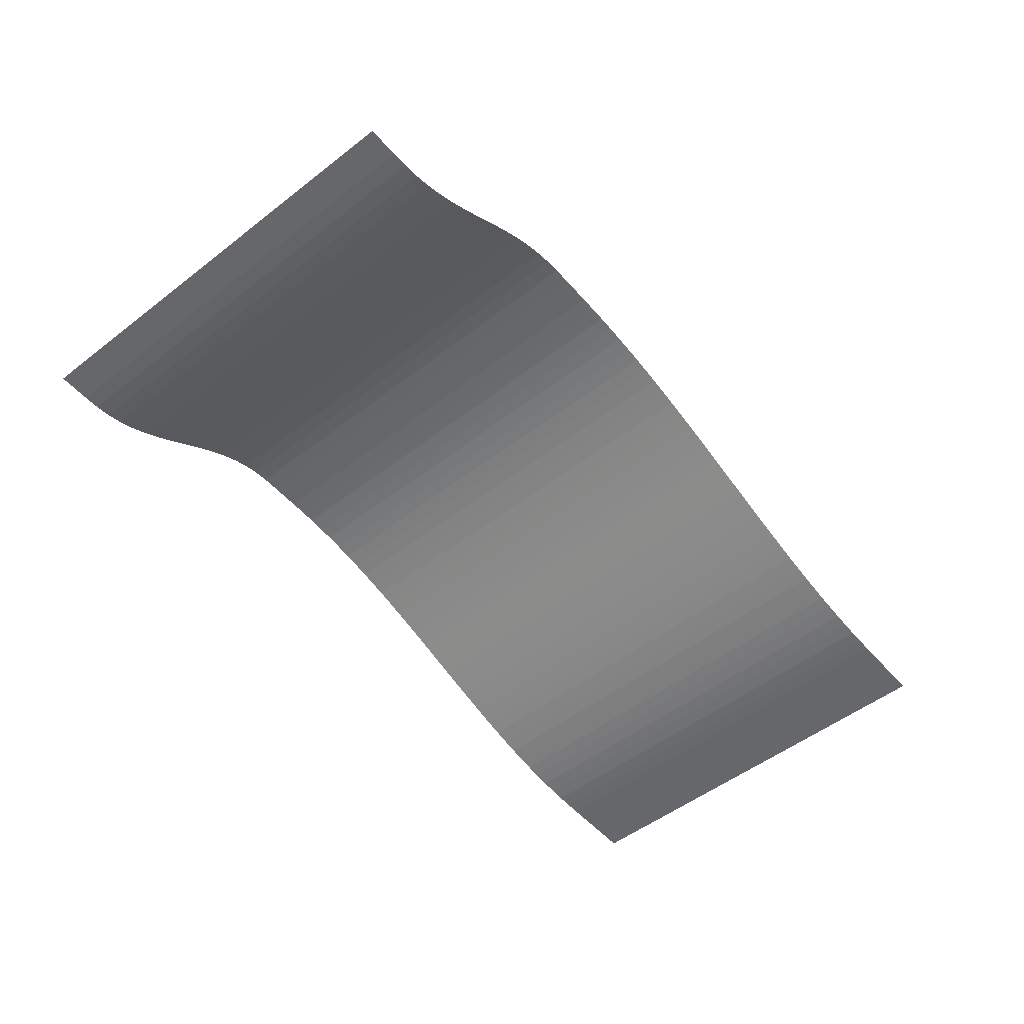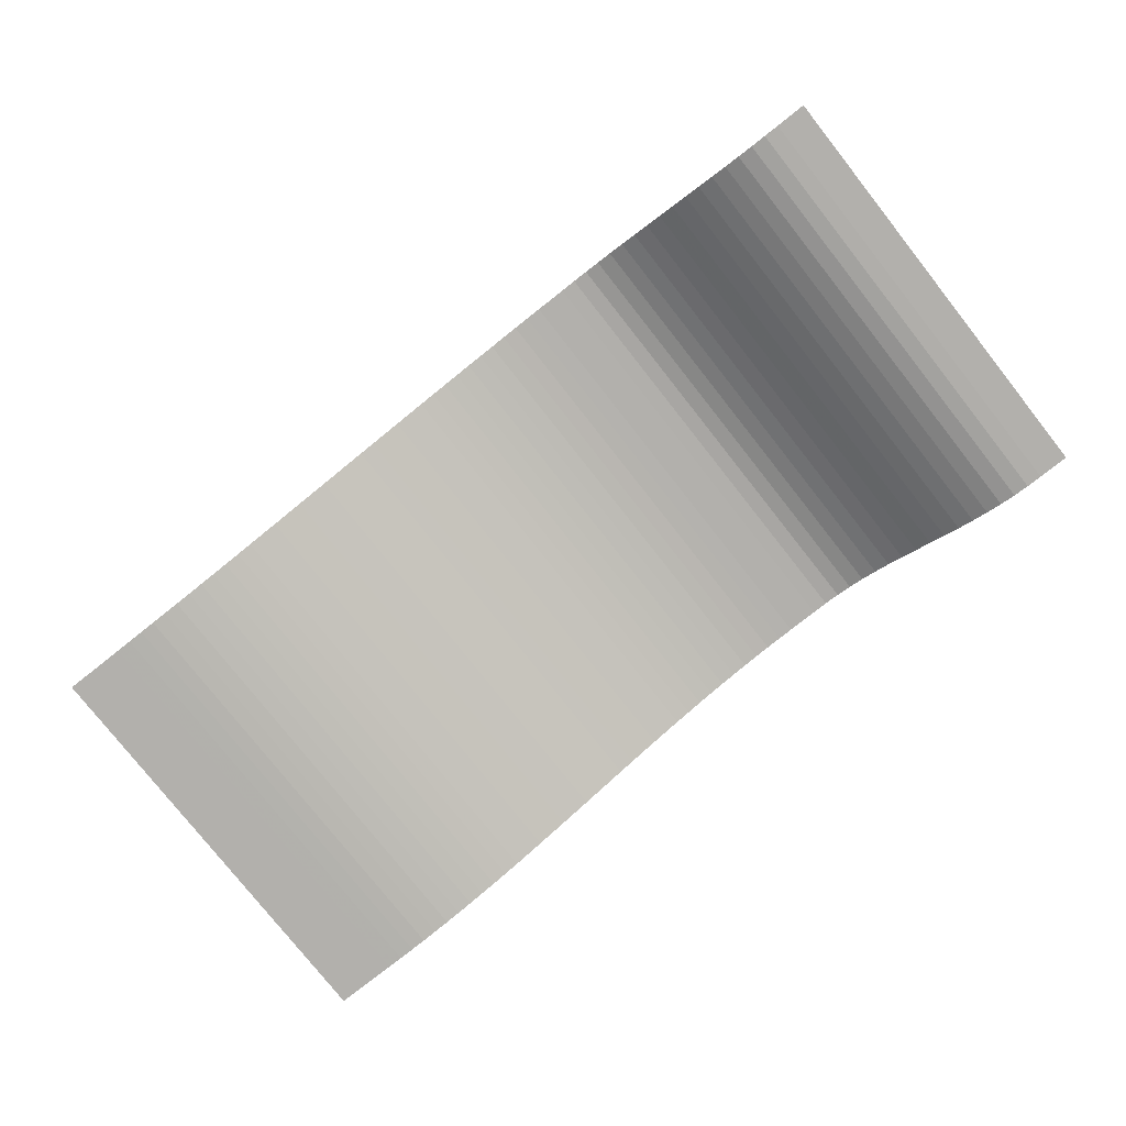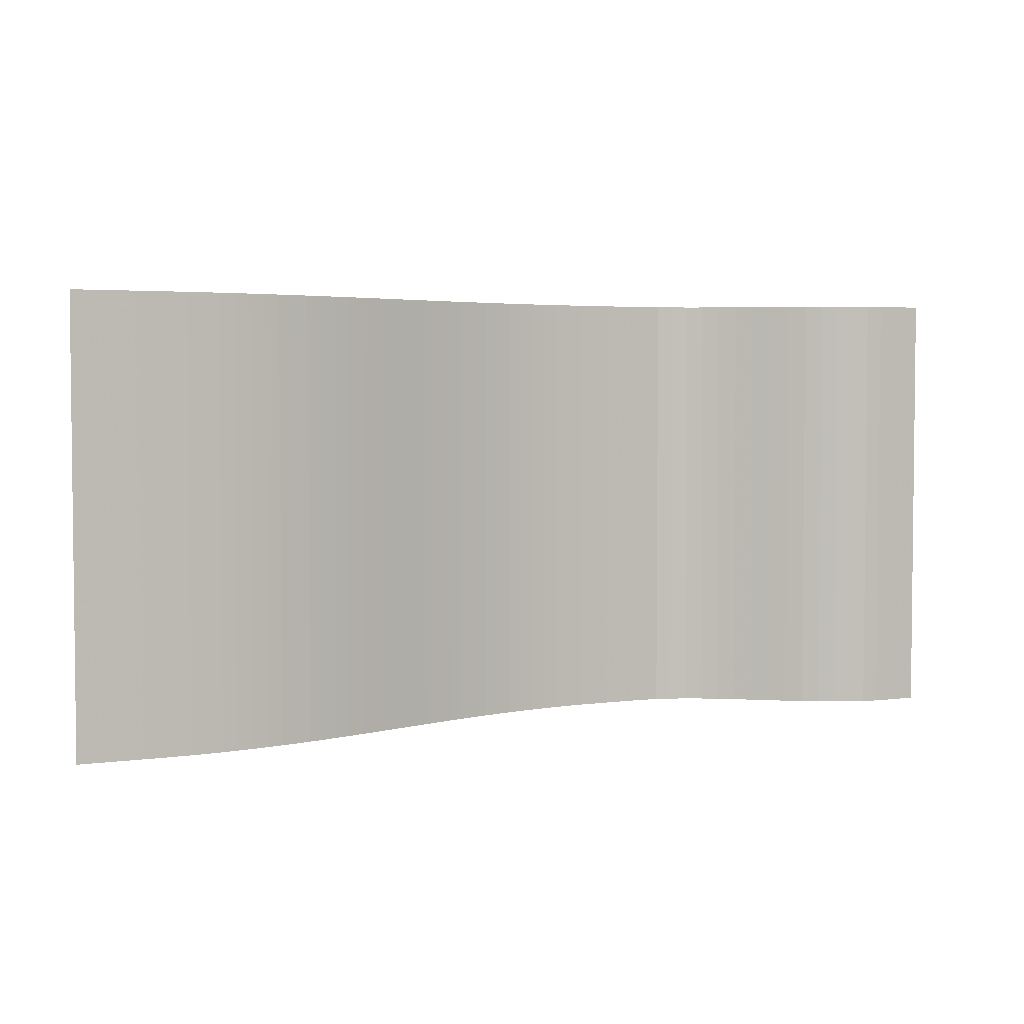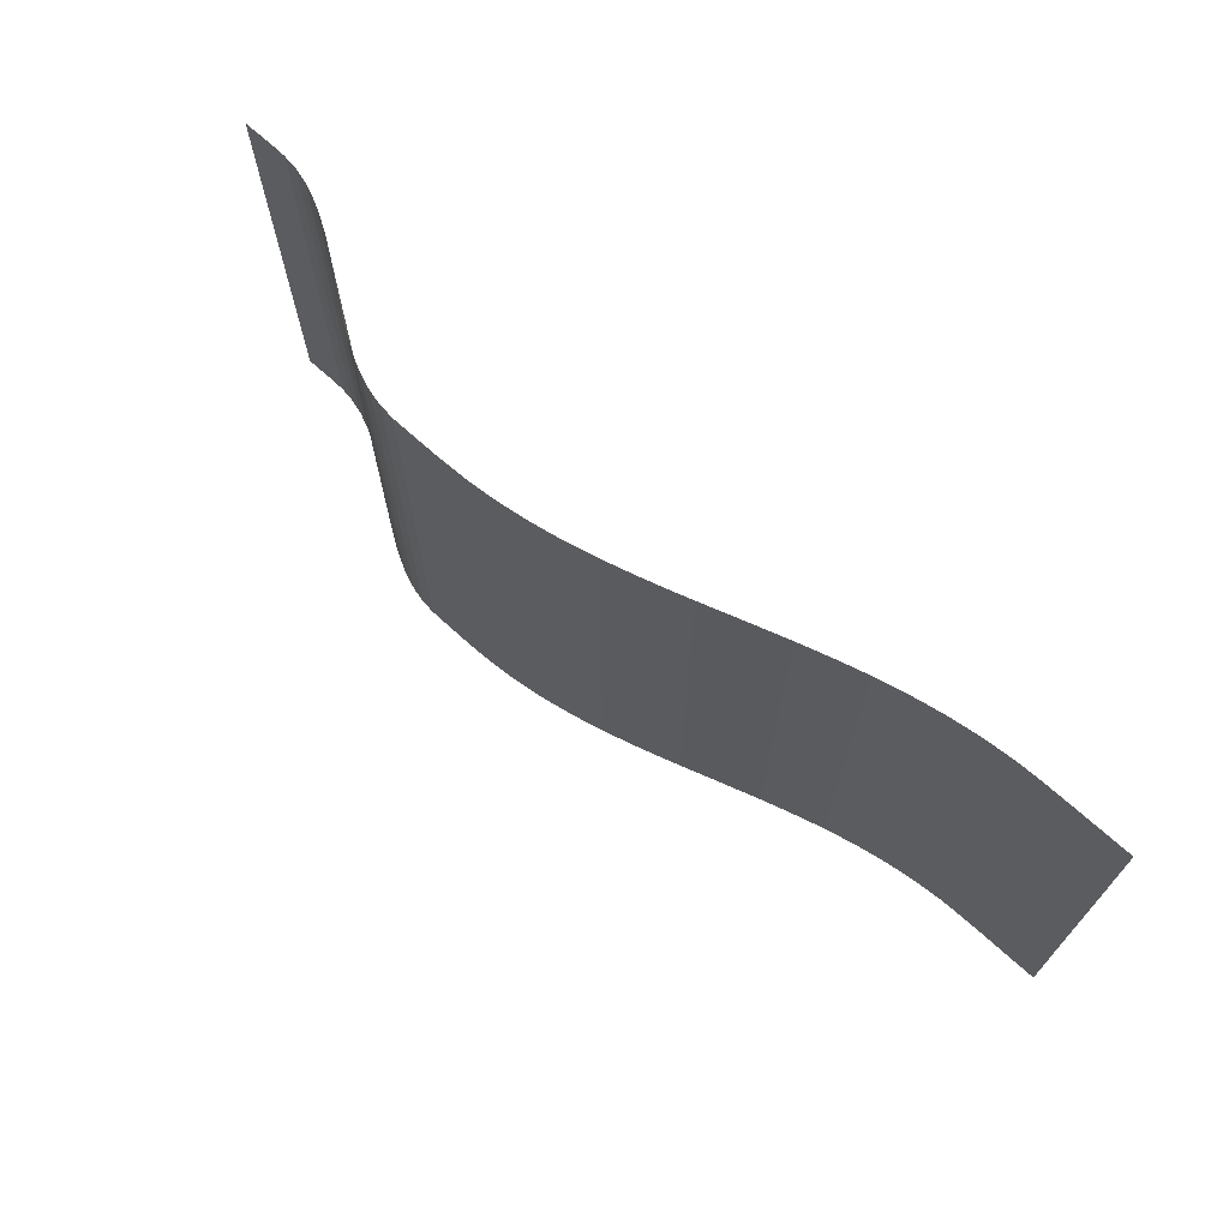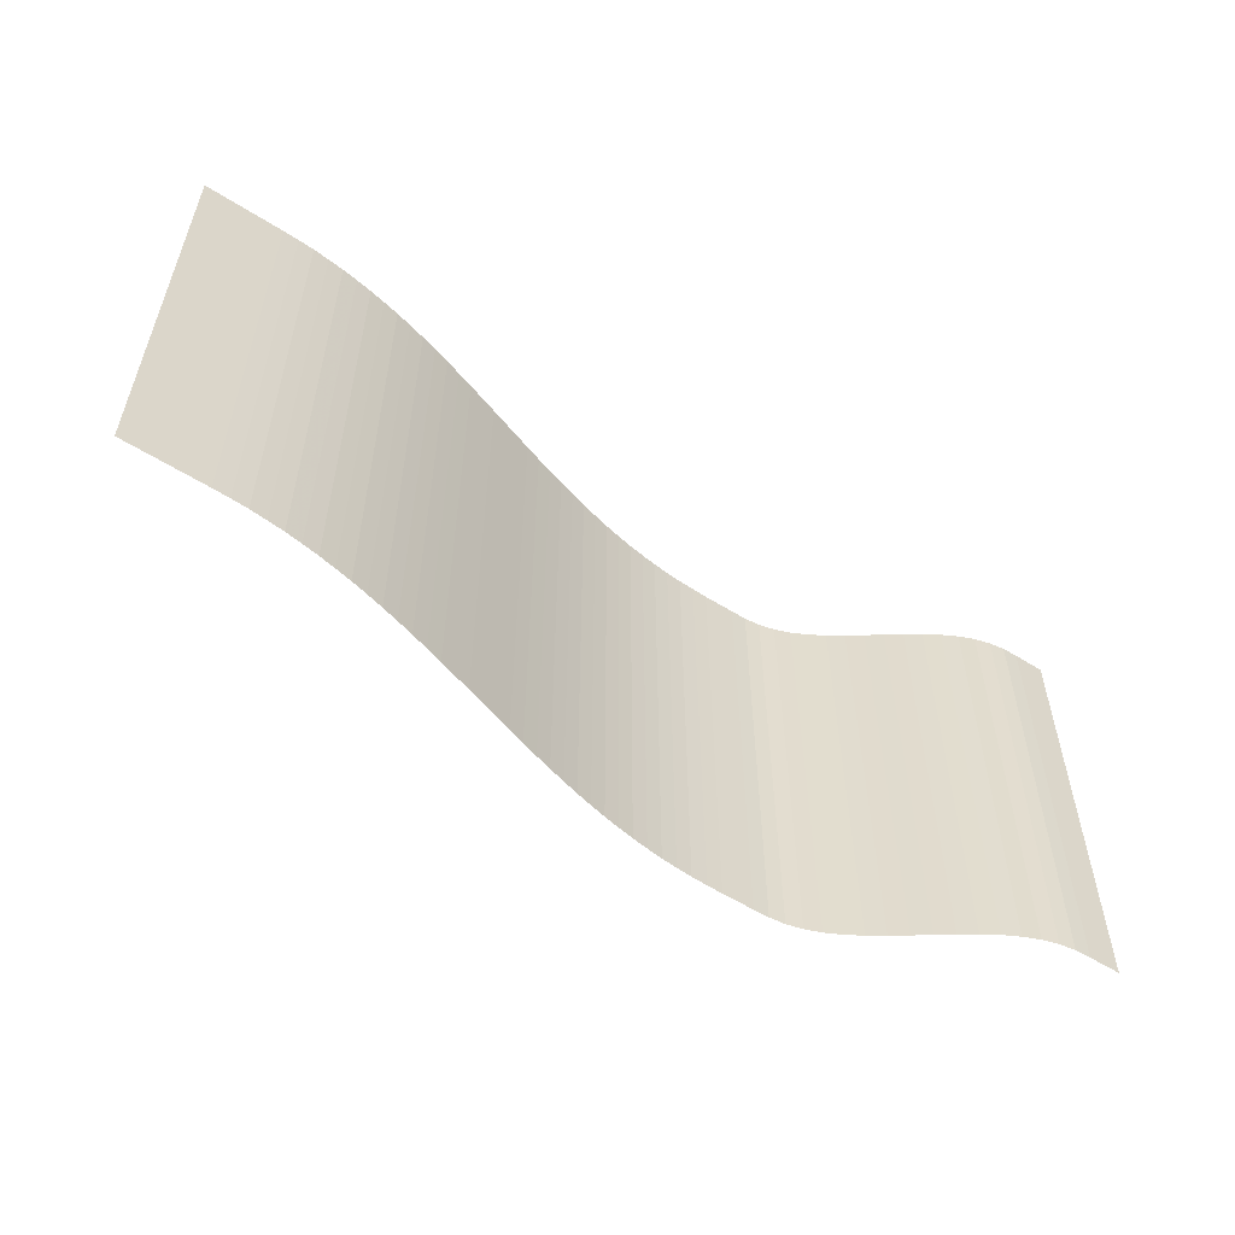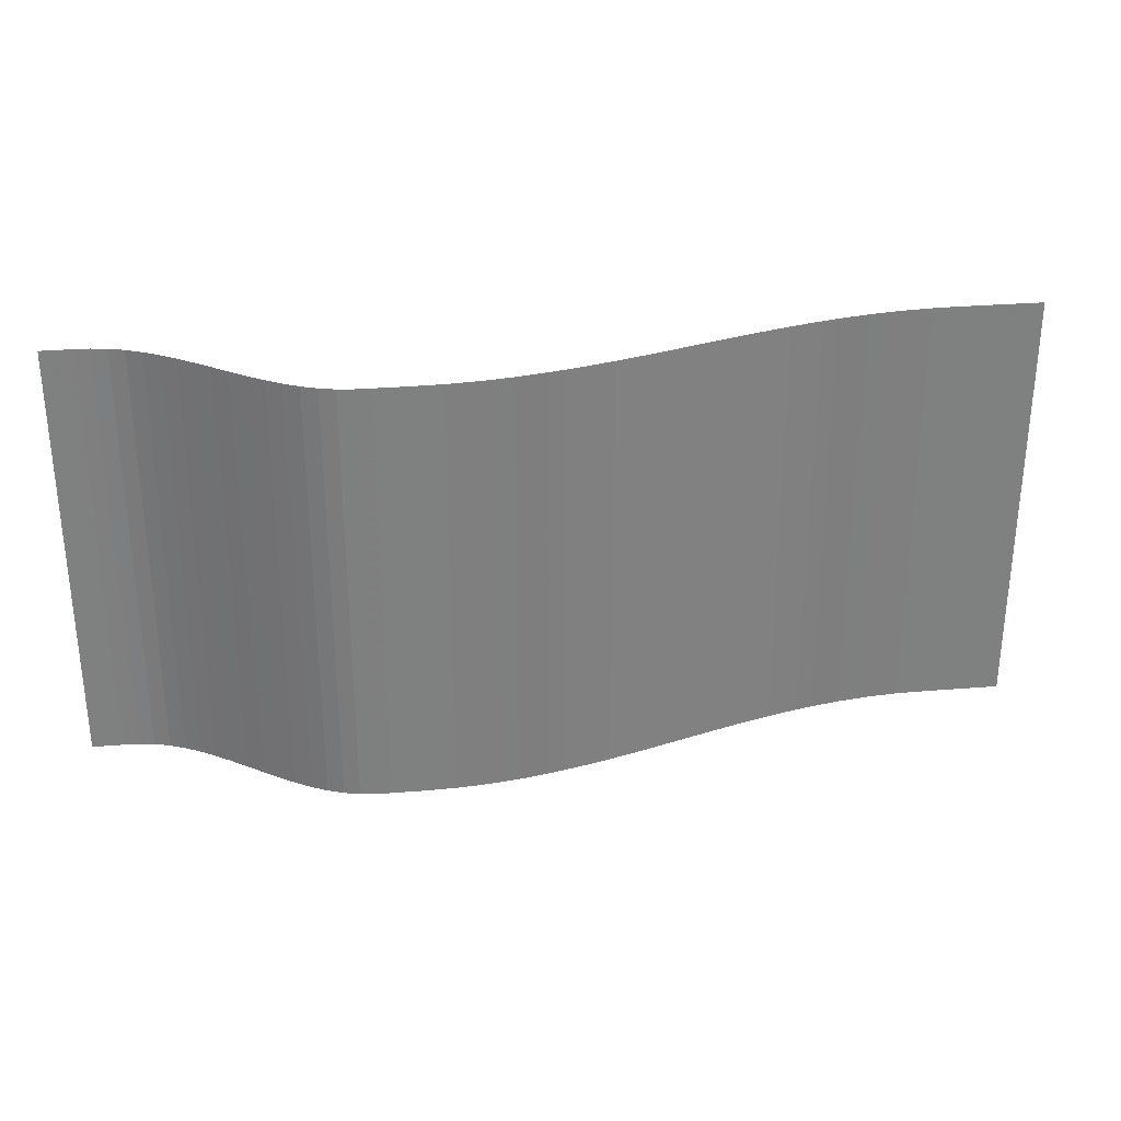
<metadata>
{"format":"obj","ext":"obj","renderer":"f3d","projection":"perspective","resolution":1024,"background":"white","views":[{"elev":-52.1,"azim":-50.2,"up":"+Z"},{"elev":-78.7,"azim":-141.7,"up":"+Z"},{"elev":3.6,"azim":155.4,"up":"+Y"},{"elev":69.4,"azim":42.3,"up":"+Y"},{"elev":-55.7,"azim":146.4,"up":"+Y"},{"elev":30.5,"azim":-6.7,"up":"+Y"}]}
</metadata>
<code>
v 15 3.5 0.02
v 15 -3.5 0.02
v 15.5 3.5 0.02
v 15.5 -3.5 0.02
v 15.75 3.5 0.026
v 15.75 -3.5 0.026
v 16 3.5 0.062
v 16 -3.5 0.062
v 16.25 3.5 0.13
v 16.25 -3.5 0.13
v 16.5 3.5 0.233
v 16.5 -3.5 0.233
v 16.75 3.5 0.361
v 16.75 -3.5 0.361
v 17 3.5 0.512
v 17 -3.5 0.512
v 17.25 3.5 0.68
v 17.25 -3.5 0.68
v 17.5 3.5 0.856
v 17.5 -3.5 0.856
v 17.75 3.5 1.036
v 17.75 -3.5 1.036
v 18 3.5 1.211
v 18 -3.5 1.211
v 18.25 3.5 1.374
v 18.25 -3.5 1.374
v 18.5 3.5 1.519
v 18.5 -3.5 1.519
v 18.75 3.5 1.641
v 18.75 -3.5 1.641
v 19 3.5 1.732
v 19 -3.5 1.732
v 19.25 3.5 1.793
v 19.25 -3.5 1.793
v 19.5 3.5 1.818
v 19.5 -3.5 1.818
v 19.75 3.5 1.82
v 19.75 -3.5 1.82
v 20.25 3.5 1.82
v 20.25 -3.5 1.82
v 20.5 3.5 1.814
v 20.5 -3.5 1.814
v 20.75 3.5 1.806
v 20.75 -3.5 1.806
v 21 3.5 1.787
v 21 -3.5 1.787
v 21.25 3.5 1.763
v 21.25 -3.5 1.763
v 21.5 3.5 1.729
v 21.5 -3.5 1.729
v 21.75 3.5 1.691
v 21.75 -3.5 1.691
v 22 3.5 1.643
v 22 -3.5 1.643
v 22.25 3.5 1.591
v 22.25 -3.5 1.591
v 22.5 3.5 1.531
v 22.5 -3.5 1.531
v 22.75 3.5 1.468
v 22.75 -3.5 1.468
v 23 3.5 1.398
v 23 -3.5 1.398
v 23.25 3.5 1.326
v 23.25 -3.5 1.326
v 23.5 3.5 1.249
v 23.5 -3.5 1.249
v 23.75 3.5 1.17
v 23.75 -3.5 1.17
v 24 3.5 1.088
v 24 -3.5 1.088
v 24.5 3.5 0.92
v 24.5 -3.5 0.92
v 24.75 3.5 0.836
v 24.75 -3.5 0.836
v 25.25 3.5 0.671
v 25.25 -3.5 0.671
v 25.5 3.5 0.592
v 25.5 -3.5 0.592
v 25.75 3.5 0.515
v 25.75 -3.5 0.515
v 26 3.5 0.442
v 26 -3.5 0.442
v 26.25 3.5 0.372
v 26.25 -3.5 0.372
v 26.5 3.5 0.309
v 26.5 -3.5 0.309
v 26.75 3.5 0.249
v 26.75 -3.5 0.249
v 27 3.5 0.198
v 27 -3.5 0.198
v 27.25 3.5 0.15
v 27.25 -3.5 0.15
v 27.5 3.5 0.112
v 27.5 -3.5 0.112
v 27.75 3.5 0.077
v 27.75 -3.5 0.077
v 28 3.5 0.054
v 28 -3.5 0.054
v 28.25 3.5 0.034
v 28.25 -3.5 0.034
v 28.5 3.5 0.026
v 28.5 -3.5 0.026
v 28.75 3.5 0.022
v 28.75 -3.5 0.022
v 29 3.5 0.021
v 29 -3.5 0.021
v 30 3.5 0.021
v 30 -3.5 0.021
g g1
f 1 2 4 3
f 3 4 6 5
f 5 6 8 7
f 7 8 10 9
f 9 10 12 11
f 11 12 14 13
f 13 14 16 15
f 15 16 18 17
f 17 18 20 19
f 19 20 22 21
f 21 22 24 23
f 23 24 26 25
f 25 26 28 27
f 27 28 30 29
f 29 30 32 31
f 31 32 34 33
f 33 34 36 35
f 35 36 38 37
f 37 38 40 39
f 39 40 42 41
f 41 42 44 43
f 43 44 46 45
f 45 46 48 47
f 47 48 50 49
f 49 50 52 51
f 51 52 54 53
f 53 54 56 55
f 55 56 58 57
f 57 58 60 59
f 59 60 62 61
f 61 62 64 63
f 63 64 66 65
f 65 66 68 67
f 67 68 70 69
f 69 70 72 71
f 71 72 74 73
f 73 74 76 75
f 75 76 78 77
f 77 78 80 79
f 79 80 82 81
f 81 82 84 83
f 83 84 86 85
f 85 86 88 87
f 87 88 90 89
f 89 90 92 91
f 91 92 94 93
f 93 94 96 95
f 95 96 98 97
f 97 98 100 99
f 99 100 102 101
f 101 102 104 103
f 103 104 106 105
f 105 106 108 107
g g2
g g3
g g4

</code>
